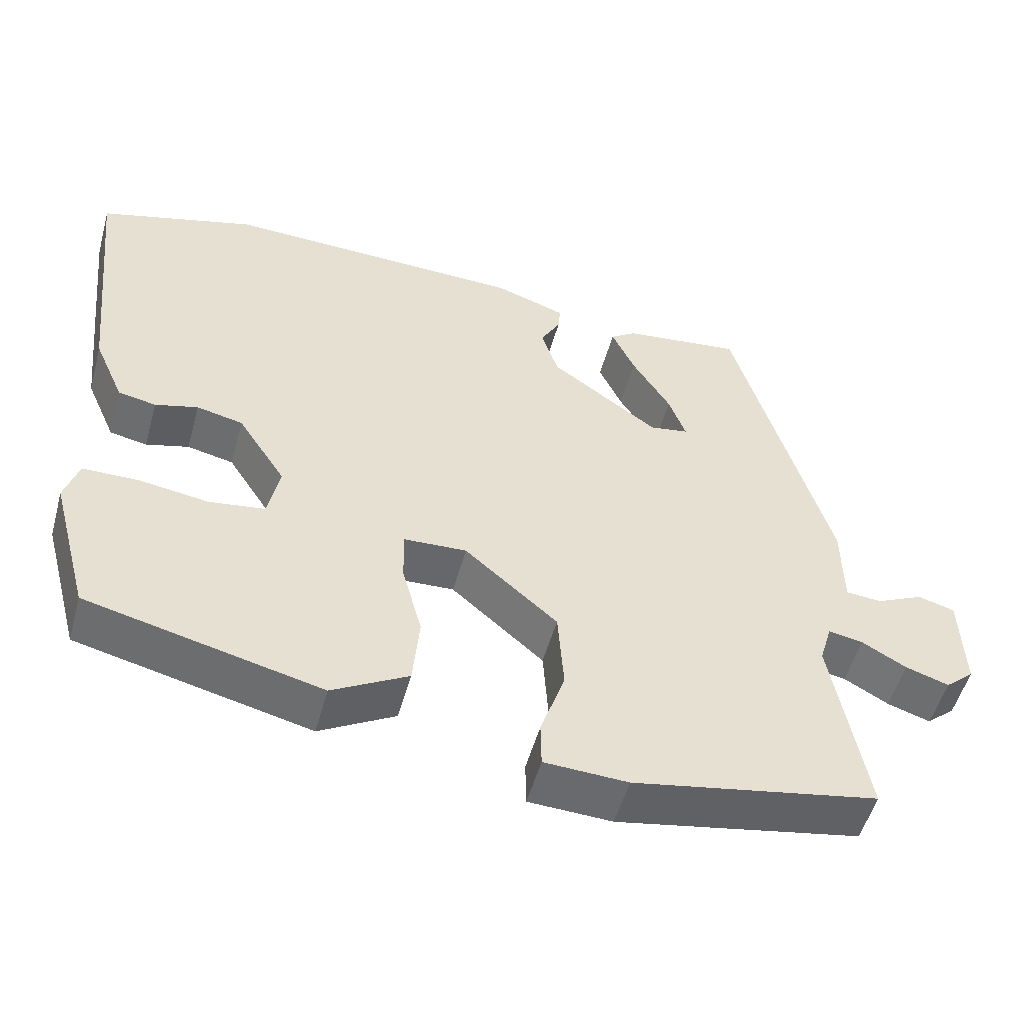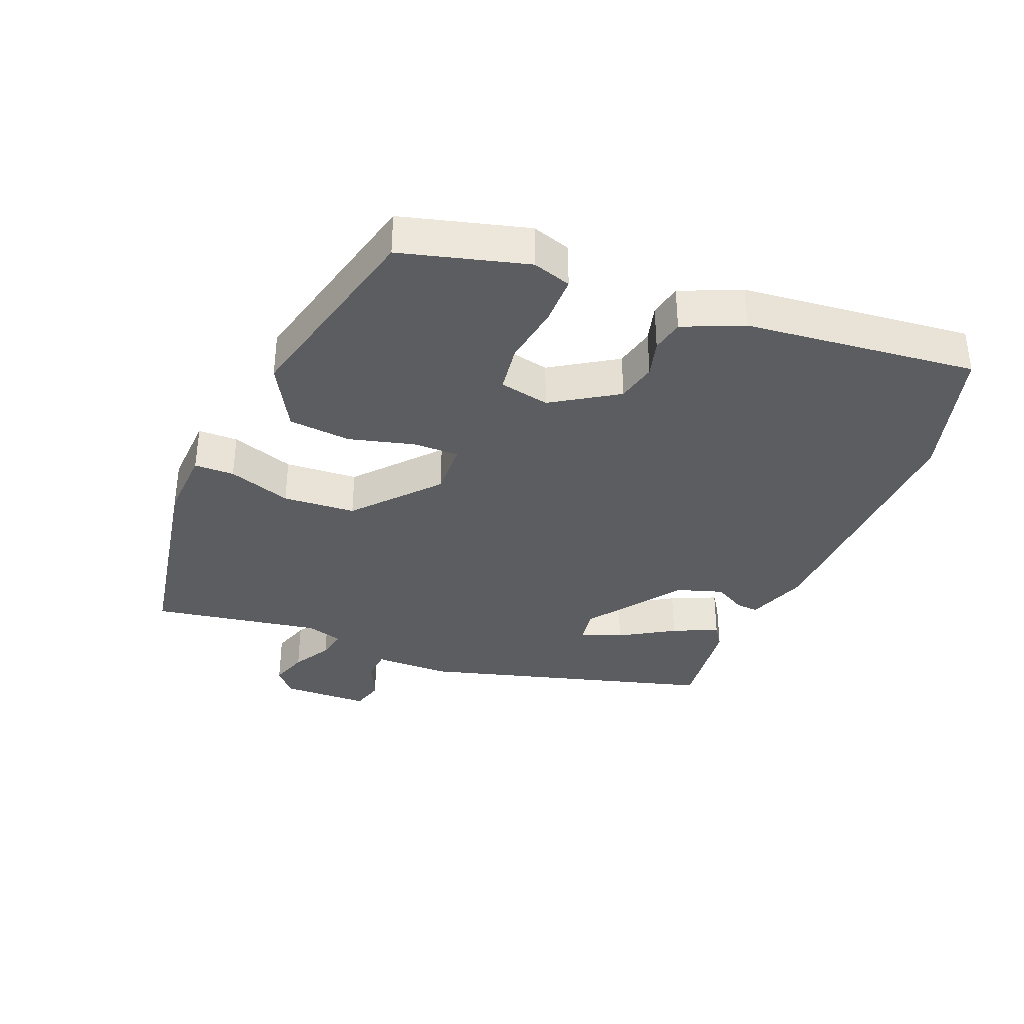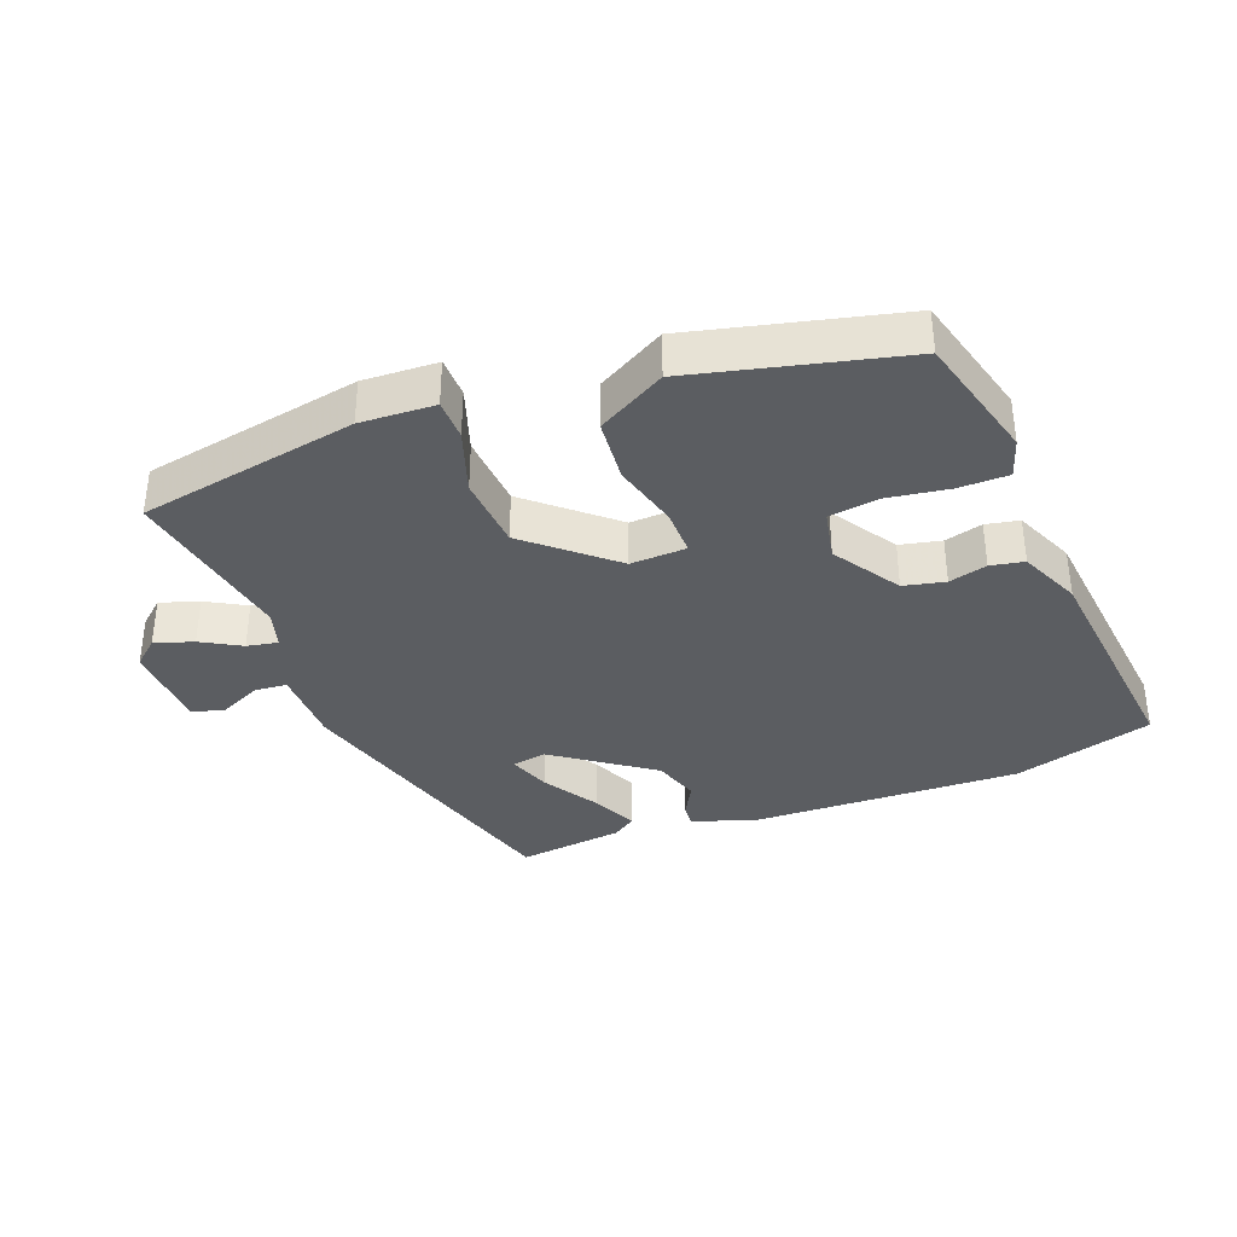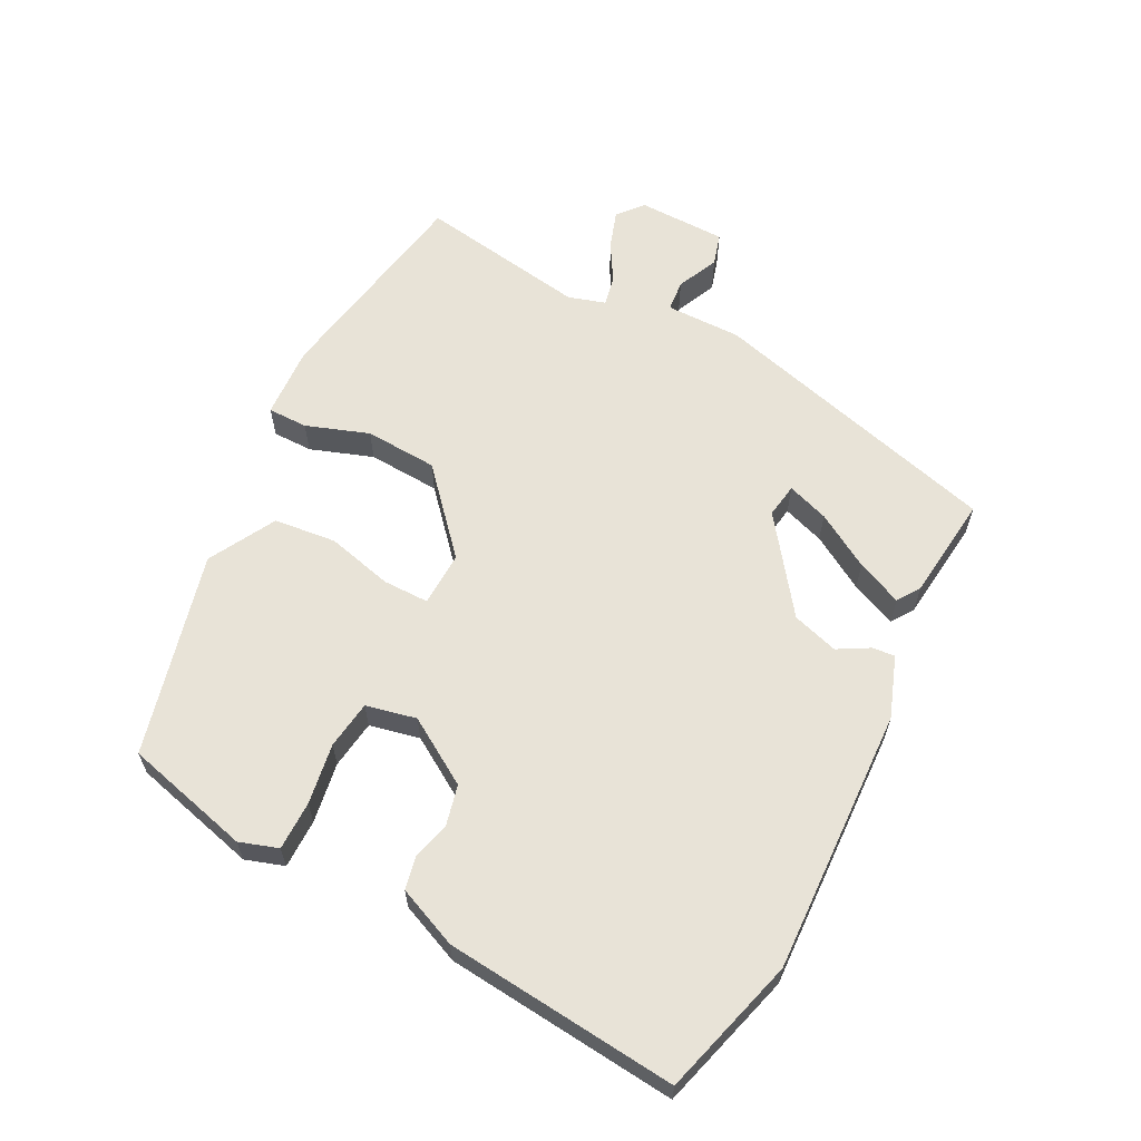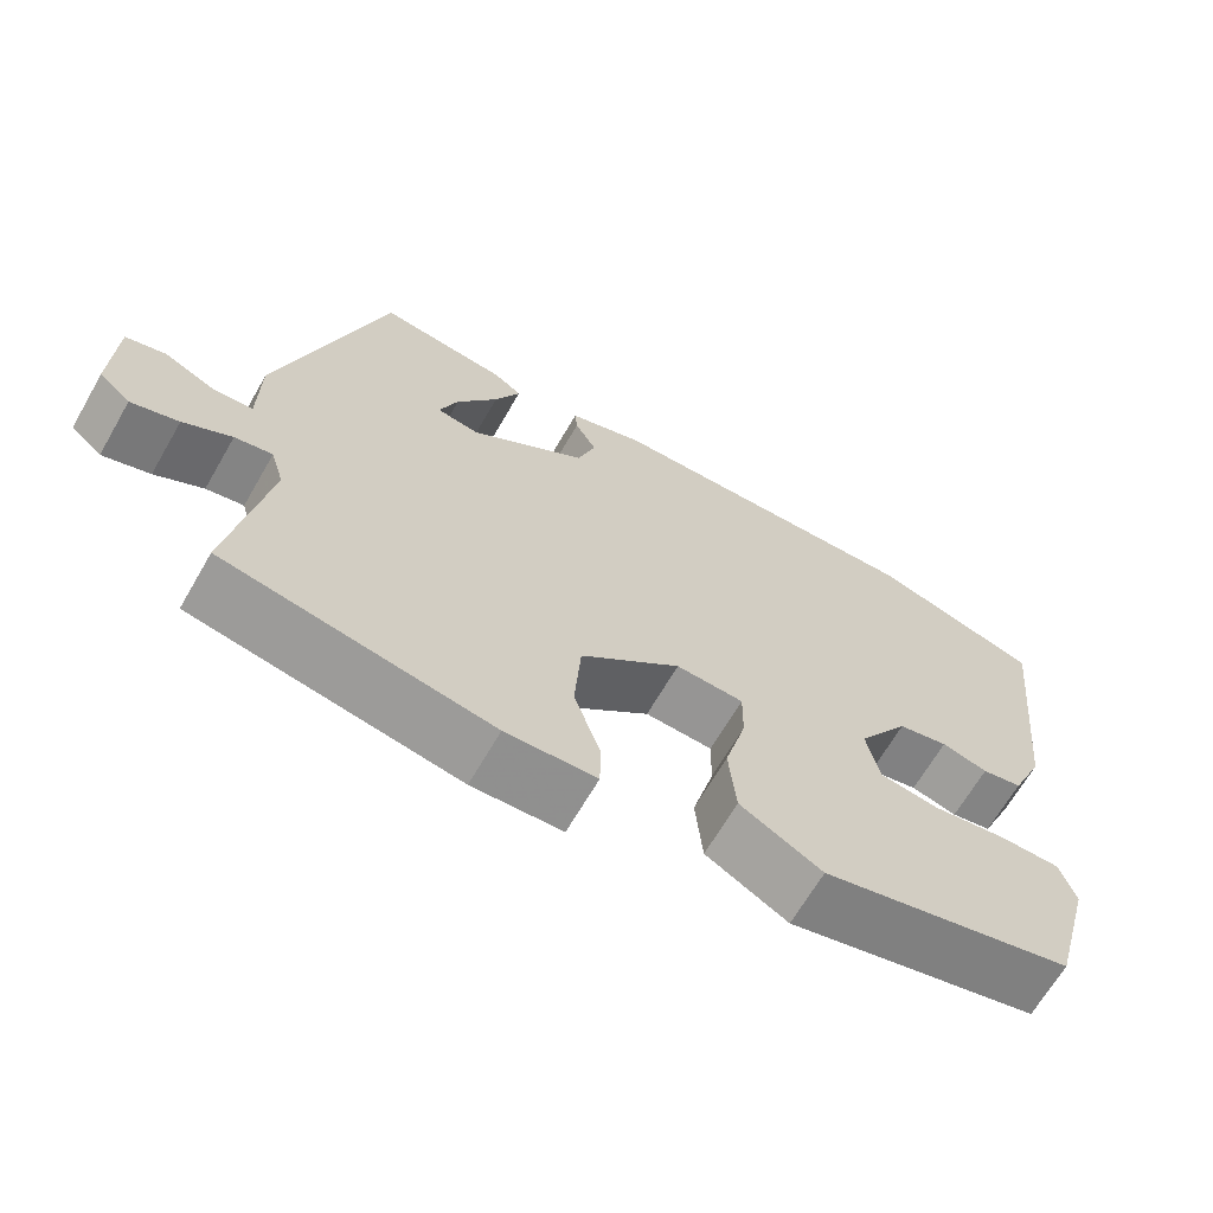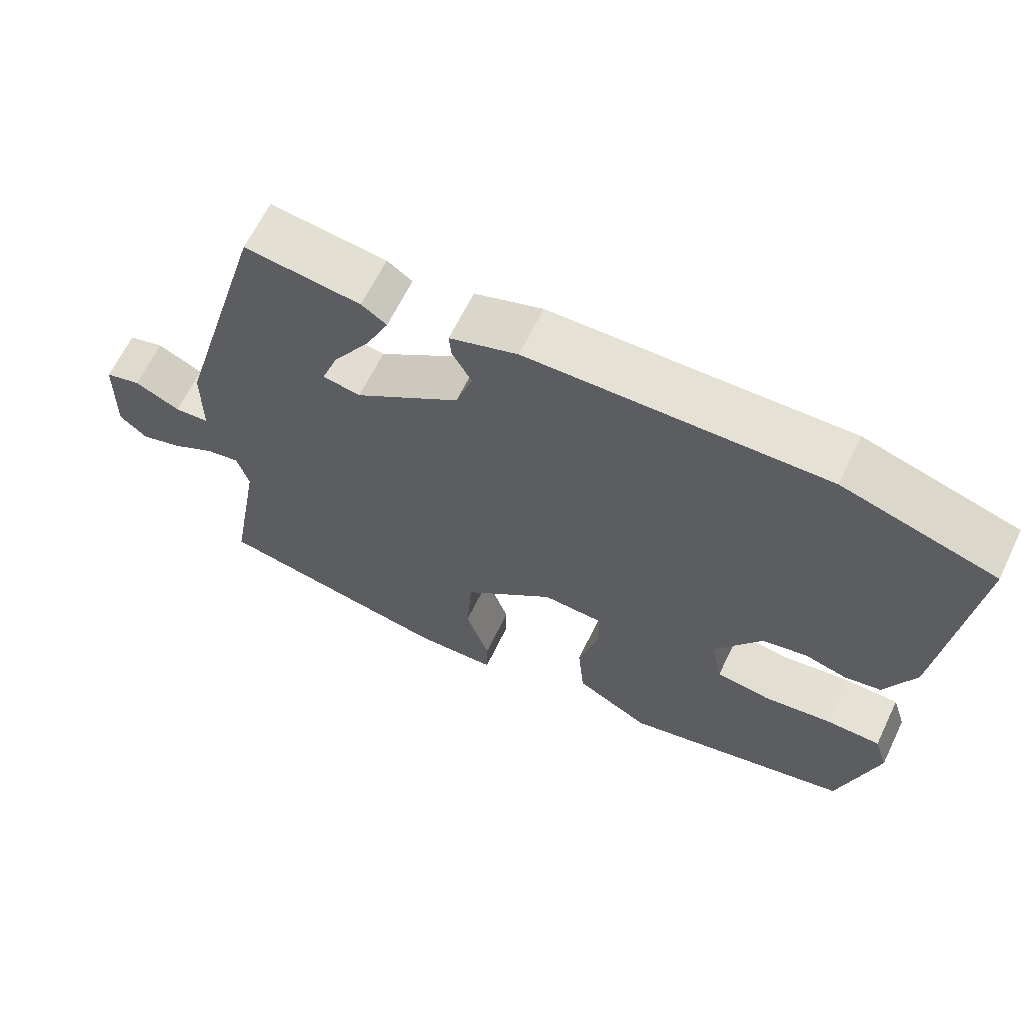
<metadata>
{"format":"obj","ext":"obj","renderer":"f3d","projection":"perspective","resolution":1024,"background":"white","views":[{"elev":-52.6,"azim":-15.4,"up":"+Z"},{"elev":-35.4,"azim":-112.3,"up":"+Y"},{"elev":-36.0,"azim":-159.1,"up":"+Y"},{"elev":61.6,"azim":-63.4,"up":"+Y"},{"elev":-66.5,"azim":150.0,"up":"+Z"},{"elev":64.6,"azim":-154.2,"up":"+Z"}]}
</metadata>
<code>
v -0.585 0.07 0.475
v -0.373 0.07 0.538
v 0.039 0.07 0.526
v 0.134 0.07 0.493
v 0.131 0.07 0.458
v 0.104 0.07 0.409
v 0.127 0.07 0.338
v 0.274 0.07 0.233
v 0.327 0.07 0.242
v 0.304 0.07 0.306
v 0.252 0.07 0.39
v 0.22 0.07 0.46
v 0.255 0.07 0.484
v 0.417 0.07 0.504
v 0.547 0.07 0.05
v 0.548 0.07 -0.068
v 0.597 0.07 -0.072
v 0.661 0.07 -0.042
v 0.711 0.07 -0.056
v 0.715 0.07 -0.193
v 0.676 0.07 -0.227
v 0.617 0.07 -0.208
v 0.557 0.07 -0.174
v 0.51 0.07 -0.165
v 0.493 0.07 -0.222
v 0.539 0.07 -0.485
v 0.206 0.07 -0.547
v 0.093 0.07 -0.542
v 0.092 0.07 -0.48
v 0.125 0.07 -0.382
v 0.117 0.07 -0.269
v -0.009 0.07 -0.16
v -0.094 0.07 -0.164
v -0.093 0.07 -0.235
v -0.066 0.07 -0.337
v -0.075 0.07 -0.434
v -0.178 0.07 -0.492
v -0.495 0.07 -0.416
v -0.548 0.07 -0.221
v -0.529 0.07 -0.161
v -0.453 0.07 -0.16
v -0.359 0.07 -0.174
v -0.284 0.07 -0.163
v -0.268 0.07 -0.085
v -0.333 0.07 0.016
v -0.396 0.07 0.03
v -0.454 0.07 0.014
v -0.505 0.07 0.024
v -0.546 0.07 0.117
v -0.585 0 0.475
v -0.373 0 0.538
v 0.039 0 0.526
v 0.134 0 0.493
v 0.131 0 0.458
v 0.104 0 0.409
v 0.127 0 0.338
v 0.274 0 0.233
v 0.327 0 0.242
v 0.304 0 0.306
v 0.252 0 0.39
v 0.22 0 0.46
v 0.255 0 0.484
v 0.417 0 0.504
v 0.547 0 0.05
v 0.548 0 -0.068
v 0.597 0 -0.072
v 0.661 0 -0.042
v 0.711 0 -0.056
v 0.715 0 -0.193
v 0.676 0 -0.227
v 0.617 0 -0.208
v 0.557 0 -0.174
v 0.51 0 -0.165
v 0.493 0 -0.222
v 0.539 0 -0.485
v 0.206 0 -0.547
v 0.093 0 -0.542
v 0.092 0 -0.48
v 0.125 0 -0.382
v 0.117 0 -0.269
v -0.009 0 -0.16
v -0.094 0 -0.164
v -0.093 0 -0.235
v -0.066 0 -0.337
v -0.075 0 -0.434
v -0.178 0 -0.492
v -0.495 0 -0.416
v -0.548 0 -0.221
v -0.529 0 -0.161
v -0.453 0 -0.16
v -0.359 0 -0.174
v -0.284 0 -0.163
v -0.268 0 -0.085
v -0.333 0 0.016
v -0.396 0 0.03
v -0.454 0 0.014
v -0.505 0 0.024
v -0.546 0 0.117
f 46 47 48 49
f 45 46 49 1
f 44 45 1 2
f 39 40 41 42
f 39 42 43
f 38 39 43
f 37 38 43
f 34 35 36 37
f 33 34 37 43
f 32 33 43 44
f 27 28 29 30
f 25 26 27 30
f 24 25 30 31
f 20 21 22 23
f 20 23 24
f 17 18 19 20
f 16 17 20 24
f 10 11 12 13
f 9 10 13 14
f 3 4 5 6
f 3 6 7
f 32 44 2 3
f 31 32 3 7
f 24 31 7 8
f 16 24 8 9
f 9 14 15 16
f 98 97 96 95
f 50 98 95 94
f 51 50 94 93
f 91 90 89 88
f 92 91 88
f 92 88 87
f 92 87 86
f 86 85 84 83
f 92 86 83 82
f 93 92 82 81
f 79 78 77 76
f 79 76 75 74
f 80 79 74 73
f 72 71 70 69
f 73 72 69
f 69 68 67 66
f 73 69 66 65
f 62 61 60 59
f 63 62 59 58
f 55 54 53 52
f 56 55 52
f 52 51 93 81
f 56 52 81 80
f 57 56 80 73
f 58 57 73 65
f 65 64 63 58
f 1 50 51 2
f 2 51 52 3
f 3 52 53 4
f 4 53 54 5
f 5 54 55 6
f 6 55 56 7
f 7 56 57 8
f 8 57 58 9
f 9 58 59 10
f 10 59 60 11
f 11 60 61 12
f 12 61 62 13
f 13 62 63 14
f 14 63 64 15
f 15 64 65 16
f 16 65 66 17
f 17 66 67 18
f 18 67 68 19
f 19 68 69 20
f 20 69 70 21
f 21 70 71 22
f 22 71 72 23
f 23 72 73 24
f 24 73 74 25
f 25 74 75 26
f 26 75 76 27
f 27 76 77 28
f 28 77 78 29
f 29 78 79 30
f 30 79 80 31
f 31 80 81 32
f 32 81 82 33
f 33 82 83 34
f 34 83 84 35
f 35 84 85 36
f 36 85 86 37
f 37 86 87 38
f 38 87 88 39
f 39 88 89 40
f 40 89 90 41
f 41 90 91 42
f 42 91 92 43
f 43 92 93 44
f 44 93 94 45
f 45 94 95 46
f 46 95 96 47
f 47 96 97 48
f 48 97 98 49
f 49 98 50 1

</code>
